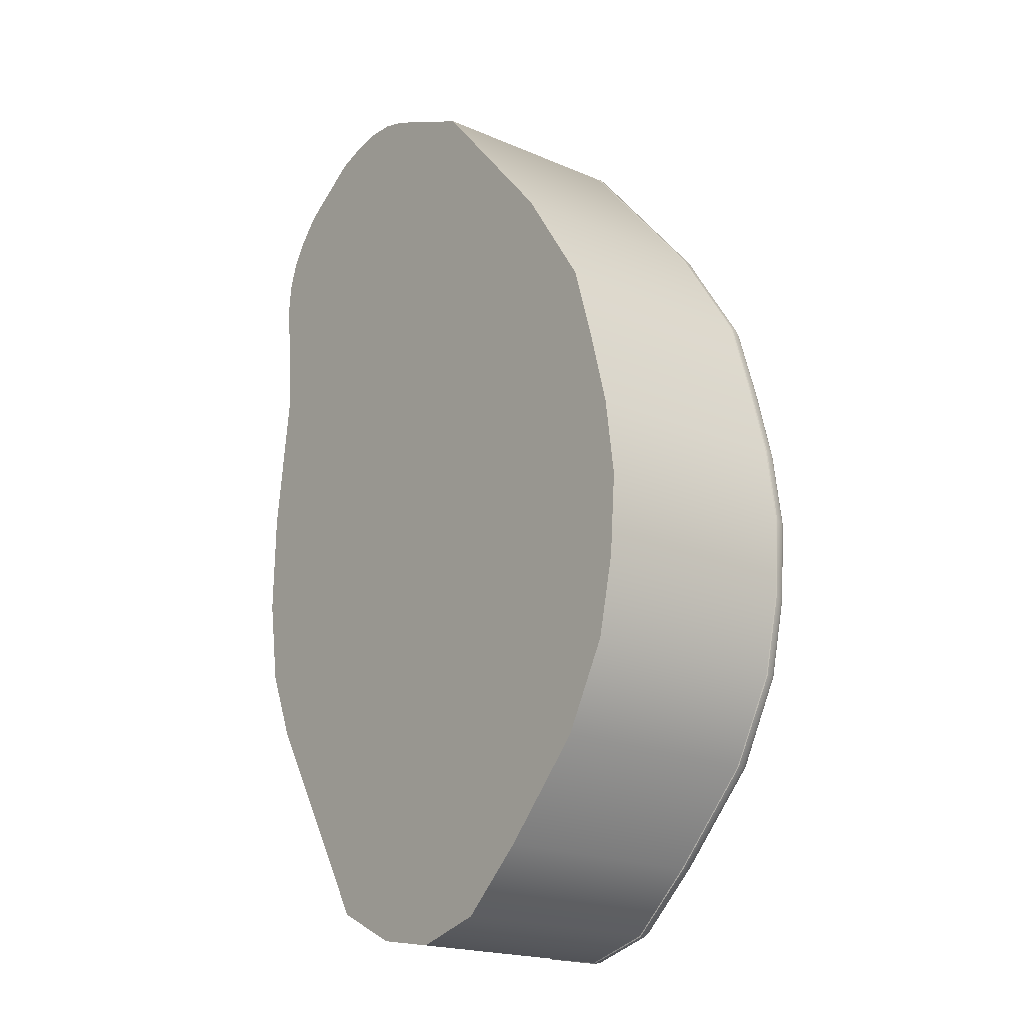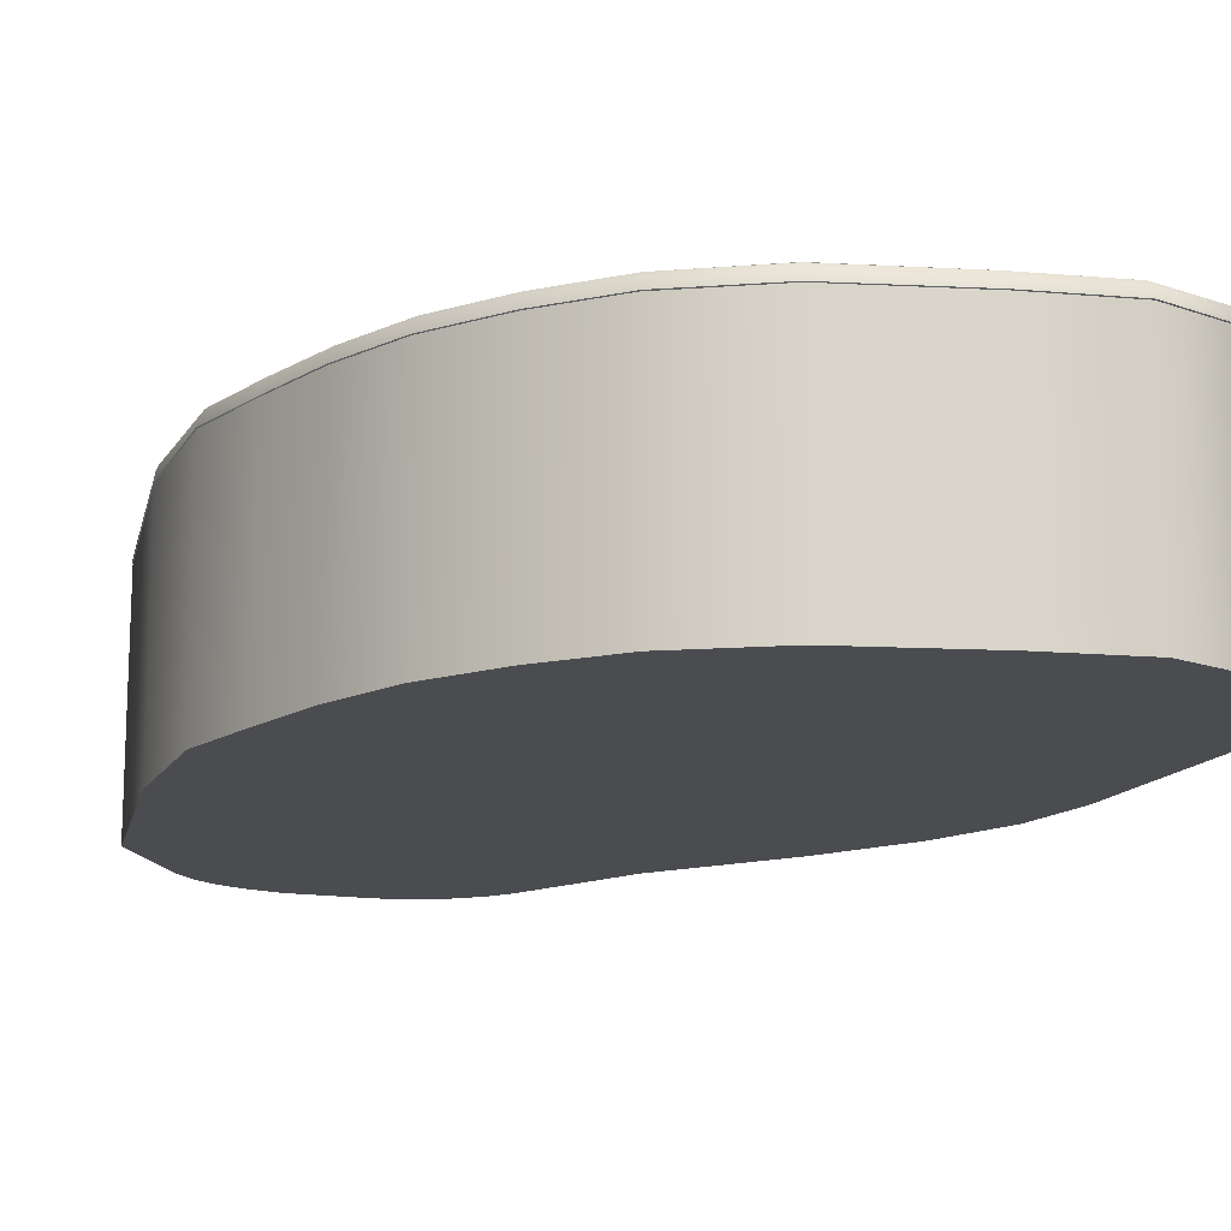
<metadata>
{"format":"obj","ext":"obj","renderer":"f3d","projection":"perspective","resolution":1024,"background":"white","views":[{"elev":-19.6,"azim":51.3,"up":"+Z"},{"elev":-15.0,"azim":126.9,"up":"+Y"}]}
</metadata>
<code>
g Layer4
v 0.5367 0 -1.259
v 0.769 2.98e-08 -1.01
v 0.7691 0.6041 -1.011
v 0.5364 0.6041 -1.261
v 0.3553 0 -1.427
v 0.3551 0.6041 -1.426
v 0.156 0 -1.482
v 0.156 0.6041 -1.482
v -0.03113 0 -1.451
v -0.03119 0.6041 -1.451
v 0.769 2.98e-08 -1.01
v 0.8925 2.98e-08 -0.7794
v 0.8925 0.6041 -0.7794
v 0.7691 0.6041 -1.011
v 0.8925 2.98e-08 -0.7794
v 0.9399 0.6041 -0.5657
v 0.8925 0.6041 -0.7794
v 0.9396 5.96e-08 -0.5656
v 0.9562 0.6041 -0.3471
v 0.9562 8.941e-08 -0.3471
v 0.9281 0.6041 -0.1335
v 0.9281 8.941e-08 -0.1335
v 0.8727 0.6041 0.08046
v 0.8722 1.192e-07 0.08018
v 0.8111 0.6041 0.2897
v 0.8111 1.192e-07 0.2897
v 0.8111 1.192e-07 0.2897
v 0.6164 0.6041 0.5924
v 0.6167 1.49e-07 0.5897
v 0.2335 0.6041 1.034
v 0.2388 1.788e-07 1.029
v -0.04494 0.6041 1.155
v 0.2335 0.6041 1.034
v -0.04515 1.788e-07 1.154
v -0.1164 0.6041 1.174
v -0.1165 1.788e-07 1.174
v -0.1996 0.6041 1.177
v -0.1997 1.788e-07 1.177
v -0.2723 0.6041 1.164
v -0.2723 1.788e-07 1.164
v -0.3606 0.6041 1.133
v -0.3606 1.788e-07 1.133
v -0.539 0.6041 1.012
v -0.539 1.788e-07 1.012
v -0.6014 0.6041 0.9402
v -0.6014 1.788e-07 0.9402
v -0.03119 0.6041 -1.451
v 0.156 0.6041 -1.482
v 0.3551 0.6041 -1.426
v -0.2273 0.6041 -1.355
v 0.5364 0.6041 -1.261
v -0.4451 0.6041 -0.9917
v 0.7691 0.6041 -1.011
v 0.8925 0.6041 -0.7794
v -0.5841 0.6041 -0.7599
v 0.9399 0.6041 -0.5657
v -0.6666 0.6041 -0.5608
v 0.9562 0.6041 -0.3471
v -0.7028 0.6041 -0.3188
v 0.9281 0.6041 -0.1335
v -0.6956 0.6041 -0.03199
v 0.8727 0.6041 0.08046
v -0.6465 0.6041 0.3628
v 0.8111 0.6041 0.2897
v 0.6164 0.6041 0.5924
v -0.6719 0.6041 0.7294
v 0.2335 0.6041 1.034
v 0.2335 0.6041 1.034
v -0.6655 0.6041 0.8016
v -0.6719 0.6041 0.7294
v -0.6397 0.6041 0.8787
v -0.6014 0.6041 0.9402
v -0.539 0.6041 1.012
v -0.3606 0.6041 1.133
v -0.04494 0.6041 1.155
v -0.2723 0.6041 1.164
v -0.1164 0.6041 1.174
v -0.1996 0.6041 1.177
v -0.6718 1.49e-07 0.7294
v -0.6462 1.192e-07 0.3601
v -0.6465 0.6041 0.3628
v -0.6719 0.6041 0.7294
v 0.2286 0.591 1.017
v -0.0356 0.6043 1.153
v 0.2342 0.6043 1.036
v -0.03099 0.591 1.131
v -0.1121 0.6043 1.174
v -0.1076 0.591 1.153
v -0.1991 0.6043 1.179
v -0.1947 0.591 1.158
v -0.6462 1.192e-07 0.3601
v -0.6956 8.941e-08 -0.03199
v -0.6956 0.6041 -0.03199
v -0.6465 0.6041 0.3628
v -0.6956 8.941e-08 -0.03199
v -0.7028 0.6041 -0.3188
v -0.6956 0.6041 -0.03199
v -0.7027 8.941e-08 -0.3193
v -0.6666 0.6041 -0.5608
v -0.6666 5.96e-08 -0.5608
v -0.5841 0.6041 -0.7599
v -0.5841 2.98e-08 -0.7599
v -0.4451 0.6041 -0.9917
v -0.4452 2.98e-08 -0.9905
v -0.2273 0.6041 -1.355
v -0.2273 0 -1.355
v -0.5264 0.591 0.998
v -0.6033 0.6043 0.9421
v -0.5408 0.6043 1.014
v -0.5852 0.591 0.9301
v -0.6416 0.6043 0.8788
v -0.6235 0.591 0.8668
v -0.2273 0 -1.355
v -0.03113 0 -1.451
v -0.03119 0.6041 -1.451
v -0.2273 0.6041 -1.355
v -0.02644 0.591 -1.433
v 0.1565 0.591 -1.464
v 0.1559 0.6043 -1.484
v -0.03184 0.6043 -1.453
v 0.5271 0.591 -1.244
v 0.7562 0.591 -1.002
v 0.7709 0.6043 -1.013
v 0.5377 0.6043 -1.263
v 0.7562 0.591 -1.002
v 0.876 0.591 -0.7699
v 0.8947 0.6043 -0.7807
v 0.7709 0.6043 -1.013
v 0.876 0.591 -0.7699
v 0.9222 0.591 -0.5611
v 0.9423 0.6043 -0.5663
v 0.8947 0.6043 -0.7807
v 0.9222 0.591 -0.5611
v 0.9372 0.591 -0.3471
v 0.9588 0.6043 -0.3471
v 0.9423 0.6043 -0.5663
v 0.9372 0.591 -0.3471
v 0.9097 0.591 -0.1384
v 0.9306 0.6043 -0.1328
v 0.9588 0.6043 -0.3471
v 0.9097 0.591 -0.1384
v 0.8577 0.591 0.07175
v 0.8747 0.6043 0.08163
v 0.9306 0.6043 -0.1328
v 0.8577 0.591 0.07175
v 0.7976 0.591 0.2762
v 0.813 0.6043 0.2916
v 0.8747 0.6043 0.08163
v 0.7976 0.591 0.2762
v 0.6058 0.591 0.5841
v 0.6179 0.6043 0.5934
v 0.813 0.6043 0.2916
v 0.6058 0.591 0.5841
v 0.2286 0.591 1.017
v 0.2342 0.6043 1.036
v 0.6179 0.6043 0.5934
v -0.269 0.591 1.145
v -0.352 0.591 1.116
v -0.3617 0.6043 1.135
v -0.2733 0.6043 1.166
v -0.3551 0.6408 1.122
v -0.3485 0.6464 1.109
v -0.2674 0.6464 1.137
v -0.2704 0.6408 1.151
v -0.1961 0.6408 1.164
v -0.193 0.6464 1.15
v -0.1089 0.6408 1.16
v -0.1057 0.6464 1.145
v -0.02875 0.6464 1.123
v -0.3485 0.6464 1.109
v 0.2244 0.6464 1.012
v -0.5212 0.6464 0.9921
v -0.5786 0.6464 0.9259
v -0.6169 0.6464 0.8624
v -0.531 0.6408 1.003
v -0.3485 0.6464 1.109
v -0.5212 0.6464 0.9921
v -0.03217 0.6408 1.138
v 0.2244 0.6464 1.012
v 0.2278 0.6408 1.025
v 0.2244 0.6464 1.012
v 0.6013 0.6464 0.5819
v 0.6094 0.6408 0.5891
v -0.352 0.591 1.116
v -0.5264 0.591 0.998
v -0.5408 0.6043 1.014
v -0.3617 0.6043 1.135
v -0.6551 0.591 0.7067
v -0.6311 0.591 0.3615
v -0.6487 0.6043 0.3628
v -0.6732 0.6043 0.7189
v -0.6491 0.591 0.785
v -0.6672 0.6043 0.7971
v -0.637 0.6408 0.3639
v -0.6485 0.6464 0.7016
v -0.6609 0.6408 0.7102
v -0.6249 0.6464 0.3621
v -0.6839 0.6408 -0.03513
v -0.6696 0.6464 -0.03894
v -0.6911 0.6408 -0.3174
v -0.6767 0.6464 -0.3163
v -0.6549 0.6408 -0.5577
v -0.6406 0.6464 -0.5538
v -0.5736 0.6408 -0.7538
v -0.5609 0.6464 -0.7465
v -0.4361 0.6408 -0.9865
v -0.4253 0.6464 -0.9786
v -0.2213 0.6408 -1.344
v -0.2139 0.6464 -1.331
v -0.02822 0.6408 -1.44
v -0.02453 0.6464 -1.426
v 0.1563 0.6408 -1.47
v 0.1567 0.6464 -1.456
v 0.3515 0.6408 -1.414
v 0.3473 0.6464 -1.399
v 0.5304 0.6408 -1.251
v 0.5233 0.6464 -1.238
v 0.761 0.6408 -1.006
v 0.7509 0.6464 -0.9981
v 0.882 0.6408 -0.7733
v 0.8692 0.6464 -0.766
v 0.9288 0.6408 -0.5628
v 0.9151 0.6464 -0.5592
v 0.9441 0.6408 -0.3471
v 0.9294 0.6464 -0.3471
v 0.9164 0.6408 -0.1366
v 0.9022 0.6464 -0.1405
v 0.8635 0.6408 0.07512
v 0.8517 0.6464 0.06831
v 0.8026 0.6408 0.2811
v 0.7921 0.6464 0.2707
v 0.6094 0.6408 0.5891
v 0.6013 0.6464 0.5819
v 0.8026 0.6408 0.2811
v -0.6311 0.591 0.3615
v -0.6772 0.591 -0.03693
v -0.6981 0.6043 -0.03132
v -0.6487 0.6043 0.3628
v -0.6772 0.591 -0.03693
v -0.6842 0.591 -0.3172
v -0.7054 0.6043 -0.319
v -0.6981 0.6043 -0.03132
v -0.6842 0.591 -0.3172
v -0.6482 0.591 -0.5559
v -0.6691 0.6043 -0.5615
v -0.7054 0.6043 -0.319
v -0.6482 0.591 -0.5559
v -0.5676 0.591 -0.7504
v -0.5864 0.6043 -0.7612
v -0.6691 0.6043 -0.5615
v -0.5676 0.591 -0.7504
v -0.4311 0.591 -0.982
v -0.447 0.6043 -0.993
v -0.5864 0.6043 -0.7612
v -0.4311 0.591 -0.982
v -0.2178 0.591 -1.338
v -0.2286 0.6043 -1.357
v -0.447 0.6043 -0.993
v -0.2178 0.591 -1.338
v -0.02644 0.591 -1.433
v -0.03184 0.6043 -1.453
v -0.2286 0.6043 -1.357
v 0.1565 0.591 -1.464
v 0.3496 0.591 -1.407
v 0.3558 0.6043 -1.429
v 0.1559 0.6043 -1.484
v 0.3496 0.591 -1.407
v 0.5271 0.591 -1.244
v 0.5377 0.6043 -1.263
v 0.3558 0.6043 -1.429
v 0.3558 0.6043 -1.429
v 0.156 0.6254 -1.48
v 0.1559 0.6043 -1.484
v 0.3547 0.6254 -1.425
v 0.3515 0.6408 -1.414
v 0.1563 0.6408 -1.47
v 0.156 0.6254 -1.48
v 0.5377 0.6043 -1.263
v 0.3547 0.6254 -1.425
v 0.3558 0.6043 -1.429
v 0.5357 0.6254 -1.26
v 0.3515 0.6408 -1.414
v 0.5304 0.6408 -1.251
v 0.7709 0.6043 -1.013
v 0.5357 0.6254 -1.26
v 0.5377 0.6043 -1.263
v 0.7682 0.6254 -1.01
v 0.5304 0.6408 -1.251
v 0.761 0.6408 -1.006
v 0.8947 0.6043 -0.7807
v 0.7682 0.6254 -1.01
v 0.8913 0.6254 -0.7787
v 0.761 0.6408 -1.006
v 0.882 0.6408 -0.7733
v 0.9423 0.6043 -0.5663
v 0.8913 0.6254 -0.7787
v 0.8947 0.6043 -0.7807
v 0.9386 0.6254 -0.5654
v 0.882 0.6408 -0.7733
v 0.9288 0.6408 -0.5628
v 0.9588 0.6043 -0.3471
v 0.9386 0.6254 -0.5654
v 0.9423 0.6043 -0.5663
v 0.9549 0.6254 -0.3471
v 0.9288 0.6408 -0.5628
v 0.9441 0.6408 -0.3471
v 0.9306 0.6043 -0.1328
v 0.9549 0.6254 -0.3471
v 0.9268 0.6254 -0.1338
v 0.8747 0.6043 0.08163
v 0.9441 0.6408 -0.3471
v 0.9164 0.6408 -0.1366
v 0.8715 0.6254 0.07977
v 0.9164 0.6408 -0.1366
v 0.8635 0.6408 0.07512
v 0.813 0.6043 0.2916
v 0.8715 0.6254 0.07977
v 0.8747 0.6043 0.08163
v 0.8102 0.6254 0.2888
v 0.8635 0.6408 0.07512
v 0.8026 0.6408 0.2811
v 0.6179 0.6043 0.5934
v 0.8102 0.6254 0.2888
v 0.813 0.6043 0.2916
v 0.6158 0.6254 0.5911
v 0.2342 0.6043 1.036
v 0.8026 0.6408 0.2811
v 0.6094 0.6408 0.5891
v 0.2316 0.6254 1.033
v 0.6094 0.6408 0.5891
v 0.2278 0.6408 1.025
v -0.36 0.6254 1.132
v -0.3551 0.6408 1.122
v -0.2704 0.6408 1.151
v -0.2725 0.6254 1.162
v -0.3617 0.6043 1.135
v -0.2733 0.6043 1.166
v 0.6013 0.6464 0.5819
v 0.2244 0.6464 1.012
v -0.6485 0.6464 0.7016
v -0.6249 0.6464 0.3621
v 0.7921 0.6464 0.2707
v 0.8517 0.6464 0.06831
v -0.6696 0.6464 -0.03894
v 0.9022 0.6464 -0.1405
v -0.6767 0.6464 -0.3163
v 0.9294 0.6464 -0.3471
v -0.6406 0.6464 -0.5538
v 0.9151 0.6464 -0.5592
v -0.5609 0.6464 -0.7465
v 0.8692 0.6464 -0.766
v -0.4253 0.6464 -0.9786
v 0.7509 0.6464 -0.9981
v 0.5233 0.6464 -1.238
v -0.2139 0.6464 -1.331
v 0.3473 0.6464 -1.399
v -0.02453 0.6464 -1.426
v 0.2244 0.6464 1.012
v -0.6425 0.6464 0.7803
v -0.6485 0.6464 0.7016
v -0.6169 0.6464 0.8624
v -0.6425 0.6464 0.7803
v -0.6293 0.6408 0.8706
v -0.6549 0.6408 0.7887
v -0.0356 0.6043 1.153
v 0.2316 0.6254 1.033
v 0.2342 0.6043 1.036
v -0.03483 0.6254 1.149
v 0.2278 0.6408 1.025
v -0.03217 0.6408 1.138
v -0.1113 0.6254 1.17
v -0.1121 0.6043 1.174
v -0.1983 0.6254 1.175
v -0.1991 0.6043 1.179
v -0.1961 0.6408 1.164
v -0.1089 0.6408 1.16
v -0.1089 0.6408 1.16
v -0.03217 0.6408 1.138
v -0.1113 0.6254 1.17
v -0.5408 0.6043 1.014
v -0.36 0.6254 1.132
v -0.3617 0.6043 1.135
v -0.5381 0.6254 1.011
v -0.3551 0.6408 1.122
v -0.531 0.6408 1.003
v -0.6454 0.6254 0.3619
v -0.637 0.6408 0.3639
v -0.6609 0.6408 0.7102
v -0.6699 0.6254 0.7168
v -0.6487 0.6043 0.3628
v -0.6732 0.6043 0.7189
v -0.6672 0.6043 0.7971
v -0.6639 0.6254 0.7949
v -0.6609 0.6408 0.7102
v -0.6639 0.6254 0.7949
v -0.6549 0.6408 0.7887
v -0.6033 0.6043 0.9421
v -0.5381 0.6254 1.011
v -0.5408 0.6043 1.014
v -0.6 0.6254 0.9399
v -0.531 0.6408 1.003
v -0.5909 0.6408 0.934
v -0.6383 0.6254 0.8766
v -0.6416 0.6043 0.8788
v -0.6293 0.6408 0.8706
v -0.5909 0.6408 0.934
v -0.6383 0.6254 0.8766
v -0.5909 0.6408 0.934
v -0.5212 0.6464 0.9921
v -0.531 0.6408 1.003
v -0.5786 0.6464 0.9259
v -0.6169 0.6464 0.8624
v -0.5909 0.6408 0.934
v -0.6293 0.6408 0.8706
v -0.6981 0.6043 -0.03132
v -0.6454 0.6254 0.3619
v -0.6487 0.6043 0.3628
v -0.6943 0.6254 -0.03234
v -0.7054 0.6043 -0.319
v -0.637 0.6408 0.3639
v -0.6839 0.6408 -0.03513
v -0.7015 0.6254 -0.3188
v -0.6839 0.6408 -0.03513
v -0.6911 0.6408 -0.3174
v -0.6691 0.6043 -0.5615
v -0.7015 0.6254 -0.3188
v -0.7054 0.6043 -0.319
v -0.6653 0.6254 -0.5605
v -0.6911 0.6408 -0.3174
v -0.6549 0.6408 -0.5577
v -0.5864 0.6043 -0.7612
v -0.6653 0.6254 -0.5605
v -0.6691 0.6043 -0.5615
v -0.583 0.6254 -0.7592
v -0.6549 0.6408 -0.5577
v -0.5736 0.6408 -0.7538
v -0.447 0.6043 -0.993
v -0.583 0.6254 -0.7592
v -0.4442 0.6254 -0.9907
v -0.5736 0.6408 -0.7538
v -0.4361 0.6408 -0.9865
v -0.2286 0.6043 -1.357
v -0.4442 0.6254 -0.9907
v -0.447 0.6043 -0.993
v -0.2267 0.6254 -1.354
v -0.4361 0.6408 -0.9865
v -0.2213 0.6408 -1.344
v -0.03184 0.6043 -1.453
v -0.2267 0.6254 -1.354
v -0.2286 0.6043 -1.357
v -0.03084 0.6254 -1.45
v -0.2213 0.6408 -1.344
v -0.02822 0.6408 -1.44
v 0.1559 0.6043 -1.484
v -0.03084 0.6254 -1.45
v -0.03184 0.6043 -1.453
v 0.156 0.6254 -1.48
v -0.02822 0.6408 -1.44
v 0.1563 0.6408 -1.47
v -0.6719 0.6041 0.7294
v -0.6655 0.6041 0.8016
v -0.6654 1.49e-07 0.8016
v -0.6718 1.49e-07 0.7294
v -0.6655 0.6041 0.8016
v -0.6397 1.788e-07 0.8787
v -0.6397 0.6041 0.8787
v -0.6397 0.6041 0.8787
v -0.6014 1.788e-07 0.9402
v -0.6014 0.6041 0.9402
v -0.6639 0.6254 0.7949
v -0.6383 0.6254 0.8766
v -0.6416 0.6043 0.8788
v -0.6672 0.6043 0.7971
v -0.6549 0.6408 0.7887
v -0.6293 0.6408 0.8706
v -0.6383 0.6254 0.8766
v -0.6639 0.6254 0.7949
v -0.6425 0.6464 0.7803
v -0.6549 0.6408 0.7887
v -0.6609 0.6408 0.7102
v -0.6672 0.6043 0.7971
v -0.6416 0.6043 0.8788
v -0.6235 0.591 0.8668
v -0.6491 0.591 0.785
v -0.2725 0.6254 1.162
v -0.1983 0.6254 1.175
v -0.1991 0.6043 1.179
v -0.2733 0.6043 1.166
v -0.2704 0.6408 1.151
v -0.1961 0.6408 1.164
v -0.1983 0.6254 1.175
v -0.2725 0.6254 1.162
v -0.1057 0.6464 1.145
v -0.02875 0.6464 1.123
v -0.03217 0.6408 1.138
v -0.1089 0.6408 1.16
v -0.2733 0.6043 1.166
v -0.1991 0.6043 1.179
v -0.1947 0.591 1.158
v -0.269 0.591 1.145
v 0.3553 0 -1.427
v 0.156 0 -1.482
v -0.03113 0 -1.451
v -0.2273 0 -1.355
v 0.5367 0 -1.259
v -0.4452 2.98e-08 -0.9905
v 0.769 2.98e-08 -1.01
v 0.8925 2.98e-08 -0.7794
v -0.5841 2.98e-08 -0.7599
v 0.9396 5.96e-08 -0.5656
v -0.6666 5.96e-08 -0.5608
v 0.9562 8.941e-08 -0.3471
v -0.7027 8.941e-08 -0.3193
v 0.9281 8.941e-08 -0.1335
v -0.6956 8.941e-08 -0.03199
v 0.8722 1.192e-07 0.08018
v -0.6462 1.192e-07 0.3601
v 0.8111 1.192e-07 0.2897
v 0.6167 1.49e-07 0.5897
v -0.6718 1.49e-07 0.7294
v 0.2388 1.788e-07 1.029
v -0.6654 1.49e-07 0.8016
v -0.6397 1.788e-07 0.8787
v -0.6014 1.788e-07 0.9402
v -0.539 1.788e-07 1.012
v -0.3606 1.788e-07 1.133
v -0.04515 1.788e-07 1.154
v -0.2723 1.788e-07 1.164
v -0.1165 1.788e-07 1.174
v -0.1997 1.788e-07 1.177
g Layer4_0
f 3 2 1
f 4 3 1
f 4 1 5
f 6 4 5
f 6 5 7
f 8 6 7
f 8 7 9
f 10 8 9
f 13 12 11
f 14 13 11
f 17 16 15
f 16 18 15
f 16 19 18
f 19 20 18
f 19 21 20
f 21 22 20
f 21 23 22
f 23 24 22
f 23 25 24
f 25 26 24
f 25 28 27
f 28 29 27
f 28 30 29
f 30 31 29
f 33 32 31
f 32 34 31
f 34 32 35
f 36 34 35
f 36 35 37
f 38 36 37
f 38 37 39
f 40 38 39
f 39 41 40
f 41 42 40
f 41 43 42
f 43 44 42
f 43 45 44
f 45 46 44
f 49 48 47
f 47 50 49
f 50 51 49
f 50 52 51
f 52 53 51
f 52 54 53
f 52 55 54
f 55 56 54
f 55 57 56
f 57 58 56
f 57 59 58
f 59 60 58
f 59 61 60
f 61 62 60
f 61 63 62
f 63 64 62
f 63 65 64
f 63 66 65
f 66 67 65
f 70 69 68
f 69 71 68
f 71 72 68
f 72 73 68
f 73 74 68
f 74 75 68
f 74 76 75
f 76 77 75
f 76 78 77
f 81 80 79
f 82 81 79
f 85 84 83
f 84 86 83
f 86 84 87
f 88 86 87
f 88 87 89
f 90 88 89
f 93 92 91
f 94 93 91
f 97 96 95
f 96 98 95
f 96 99 98
f 99 100 98
f 99 101 100
f 101 102 100
f 101 103 102
f 103 104 102
f 103 105 104
f 105 106 104
f 109 108 107
f 108 110 107
f 110 108 111
f 112 110 111
f 115 114 113
f 116 115 113
f 119 118 117
f 120 119 117
f 123 122 121
f 124 123 121
f 127 126 125
f 128 127 125
f 131 130 129
f 132 131 129
f 135 134 133
f 136 135 133
f 139 138 137
f 140 139 137
f 143 142 141
f 144 143 141
f 147 146 145
f 148 147 145
f 151 150 149
f 152 151 149
f 155 154 153
f 156 155 153
f 159 158 157
f 160 159 157
f 163 162 161
f 164 163 161
f 164 165 163
f 165 166 163
f 165 167 166
f 167 168 166
f 163 166 168
f 163 168 169
f 170 163 169
f 170 169 171
f 172 170 171
f 173 172 171
f 174 173 171
f 161 176 175
f 176 177 175
f 179 169 178
f 180 179 178
f 182 181 180
f 183 182 180
f 186 185 184
f 187 186 184
f 190 189 188
f 191 190 188
f 188 192 191
f 192 193 191
f 196 195 194
f 195 197 194
f 194 197 198
f 197 199 198
f 198 199 200
f 199 201 200
f 200 201 202
f 201 203 202
f 202 203 204
f 203 205 204
f 204 205 206
f 205 207 206
f 206 207 208
f 207 209 208
f 208 209 210
f 209 211 210
f 210 211 212
f 211 213 212
f 212 213 214
f 213 215 214
f 214 215 216
f 215 217 216
f 216 217 218
f 217 219 218
f 218 219 220
f 219 221 220
f 220 221 222
f 221 223 222
f 222 223 224
f 223 225 224
f 224 225 226
f 225 227 226
f 226 227 228
f 227 229 228
f 228 229 230
f 229 231 230
f 231 233 232
f 234 231 232
f 237 236 235
f 238 237 235
f 241 240 239
f 242 241 239
f 245 244 243
f 246 245 243
f 249 248 247
f 250 249 247
f 253 252 251
f 254 253 251
f 257 256 255
f 258 257 255
f 261 260 259
f 262 261 259
f 265 264 263
f 266 265 263
f 269 268 267
f 270 269 267
f 273 272 271
f 272 274 271
f 276 275 274
f 277 276 274
f 280 279 278
f 279 281 278
f 279 282 281
f 282 283 281
f 286 285 284
f 285 287 284
f 285 288 287
f 288 289 287
f 284 291 290
f 291 292 290
f 291 293 292
f 293 294 292
f 297 296 295
f 296 298 295
f 296 299 298
f 299 300 298
f 303 302 301
f 302 304 301
f 302 305 304
f 305 306 304
f 301 308 307
f 308 309 307
f 307 309 310
f 308 311 309
f 311 312 309
f 309 313 310
f 309 314 313
f 314 315 313
f 318 317 316
f 317 319 316
f 317 320 319
f 320 321 319
f 324 323 322
f 323 325 322
f 322 325 326
f 323 327 325
f 327 328 325
f 325 329 326
f 325 330 329
f 330 331 329
f 334 333 332
f 335 334 332
f 335 332 336
f 337 335 336
f 340 339 338
f 341 340 338
f 341 338 342
f 341 342 343
f 344 341 343
f 344 343 345
f 346 344 345
f 346 345 347
f 348 346 347
f 348 347 349
f 350 348 349
f 350 349 351
f 352 350 351
f 352 351 353
f 352 353 354
f 355 352 354
f 355 354 356
f 357 355 356
f 356 213 357
f 360 359 358
f 359 361 358
f 363 361 362
f 364 363 362
f 367 366 365
f 366 368 365
f 366 369 368
f 369 370 368
f 365 368 371
f 372 365 371
f 372 371 373
f 374 372 373
f 373 371 375
f 371 376 375
f 368 378 377
f 379 368 377
f 382 381 380
f 381 383 380
f 381 384 383
f 384 385 383
f 388 387 386
f 389 388 386
f 389 386 390
f 391 389 390
f 391 392 389
f 392 393 389
f 389 395 394
f 395 396 394
f 399 398 397
f 398 400 397
f 398 401 400
f 401 402 400
f 397 400 403
f 404 397 403
f 400 406 405
f 407 400 405
f 410 409 408
f 409 411 408
f 413 411 412
f 414 413 412
f 417 416 415
f 416 418 415
f 415 418 419
f 416 420 418
f 420 421 418
f 418 422 419
f 418 423 422
f 423 424 422
f 427 426 425
f 426 428 425
f 426 429 428
f 429 430 428
f 433 432 431
f 432 434 431
f 432 435 434
f 435 436 434
f 431 438 437
f 438 439 437
f 438 440 439
f 440 441 439
f 444 443 442
f 443 445 442
f 443 446 445
f 446 447 445
f 450 449 448
f 449 451 448
f 449 452 451
f 452 453 451
f 456 455 454
f 455 457 454
f 455 458 457
f 458 459 457
f 462 461 460
f 463 462 460
f 462 465 464
f 465 466 464
f 465 468 467
f 468 469 467
f 472 471 470
f 473 472 470
f 476 475 474
f 477 476 474
f 479 478 195
f 480 479 195
f 483 482 481
f 484 483 481
f 487 486 485
f 488 487 485
f 491 490 489
f 492 491 489
f 495 494 493
f 496 495 493
f 499 498 497
f 500 499 497
f 503 502 501
f 501 504 503
f 501 505 504
f 505 506 504
f 505 507 506
f 507 508 506
f 508 509 506
f 508 510 509
f 510 511 509
f 510 512 511
f 512 513 511
f 512 514 513
f 514 515 513
f 514 516 515
f 516 517 515
f 516 518 517
f 518 519 517
f 519 520 517
f 519 521 520
f 521 522 520
f 521 523 522
f 521 524 523
f 521 525 524
f 521 526 525
f 521 527 526
f 527 528 526
f 527 529 528
f 529 530 528

</code>
